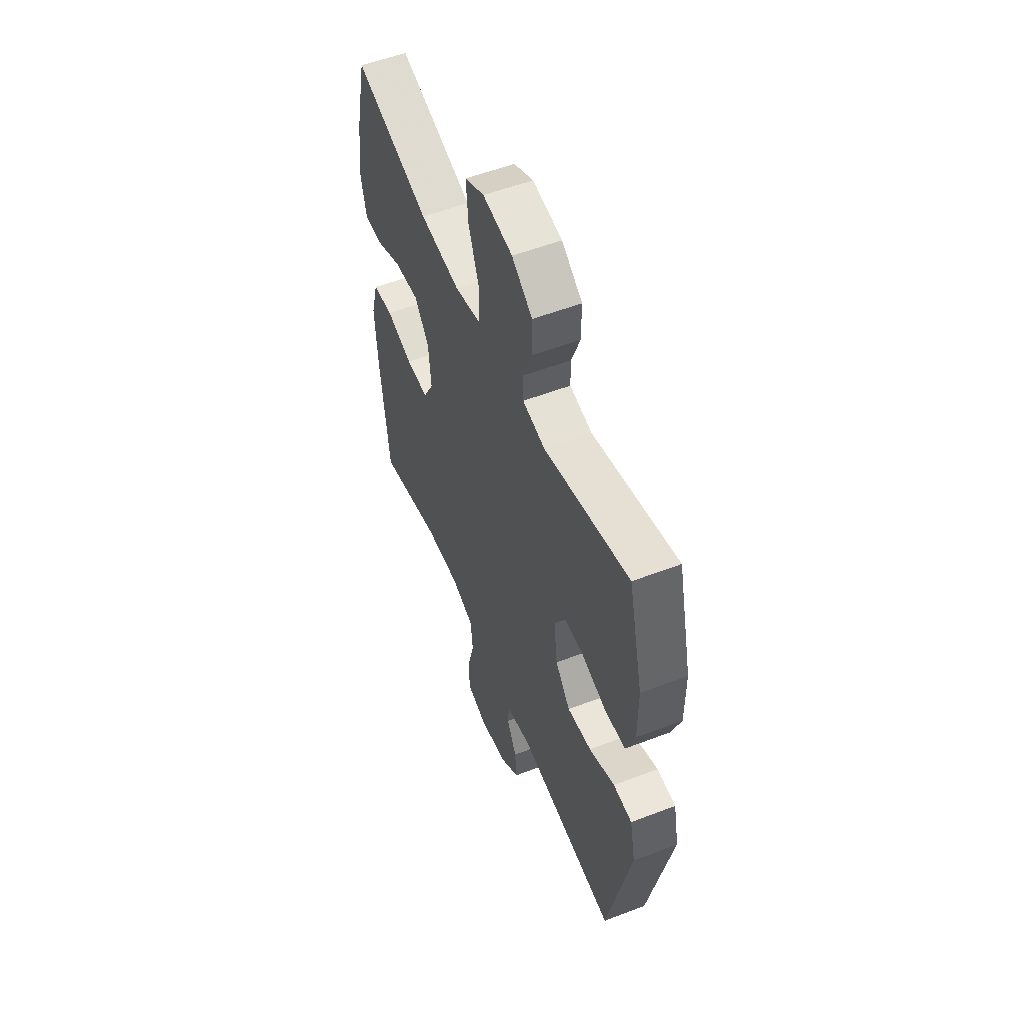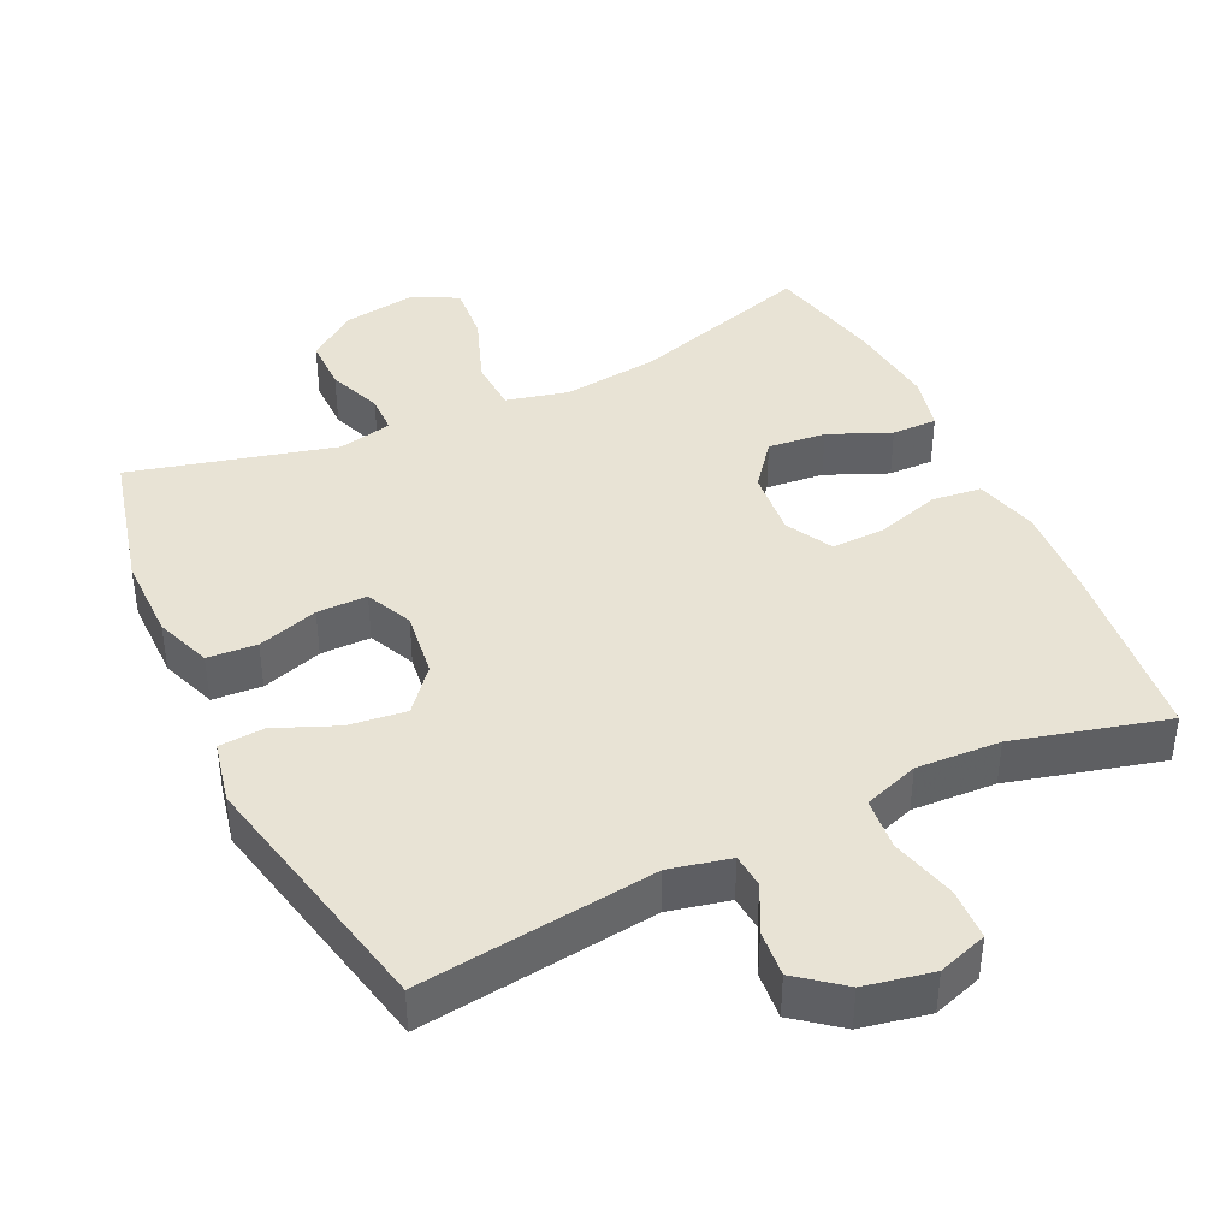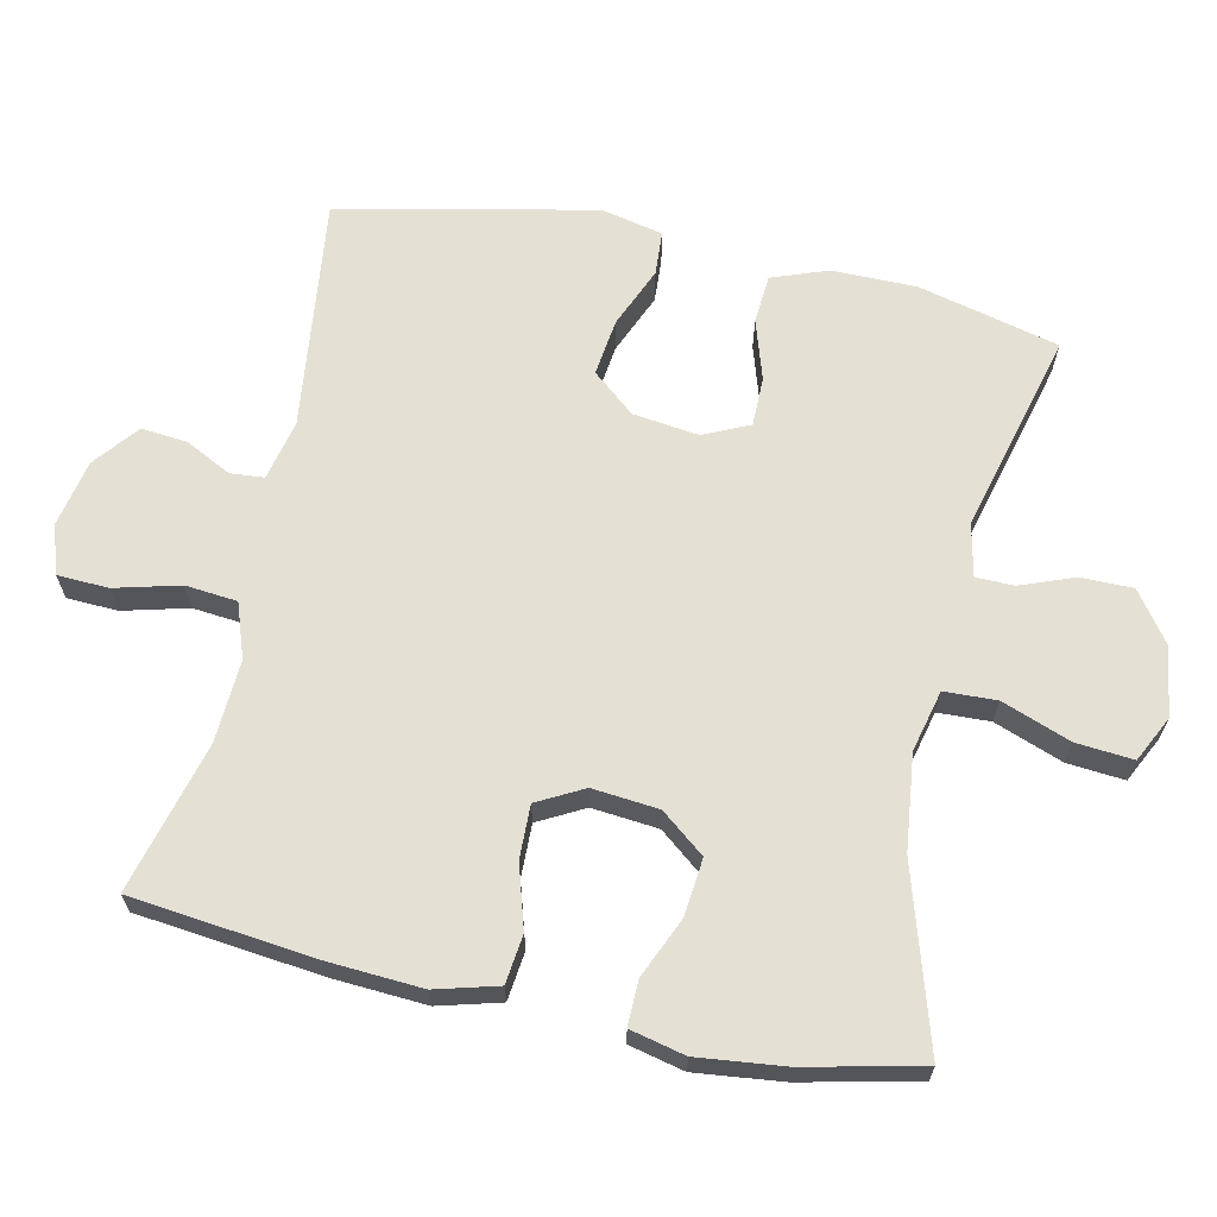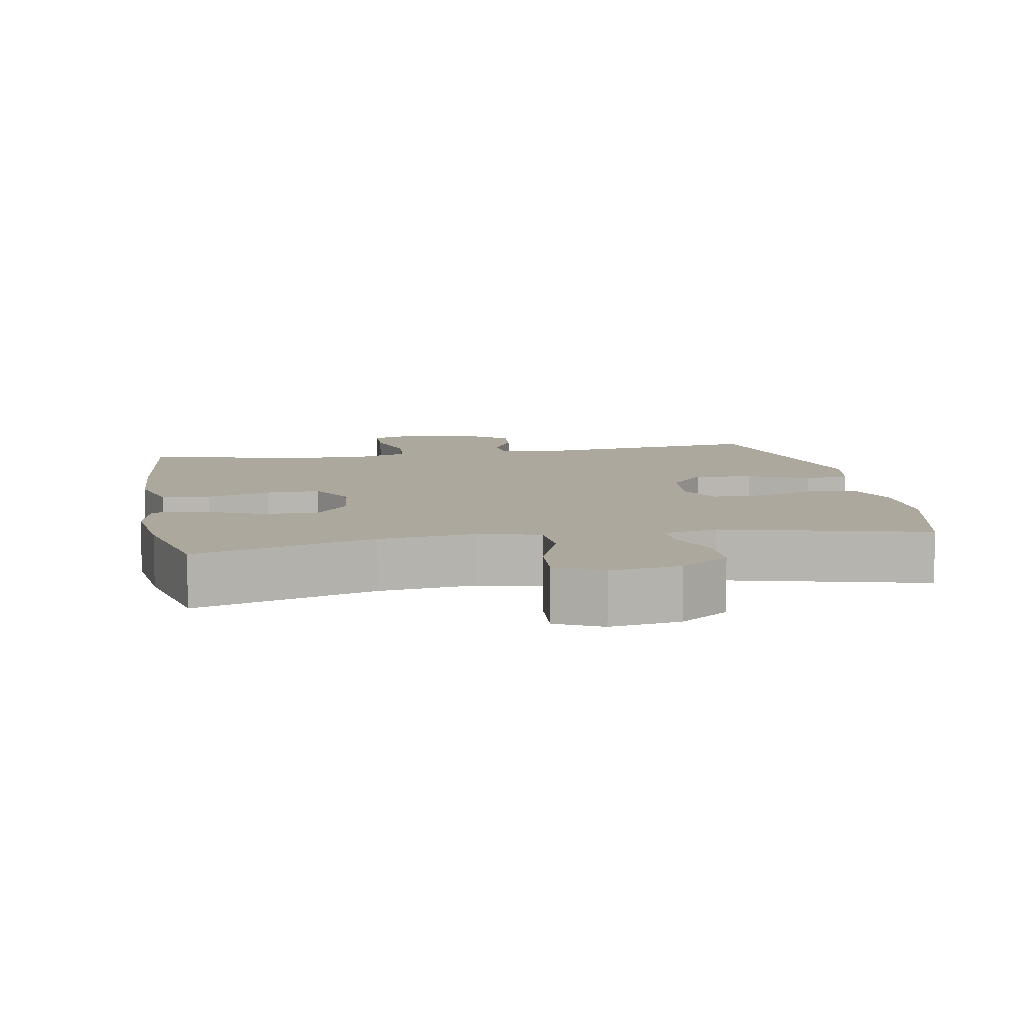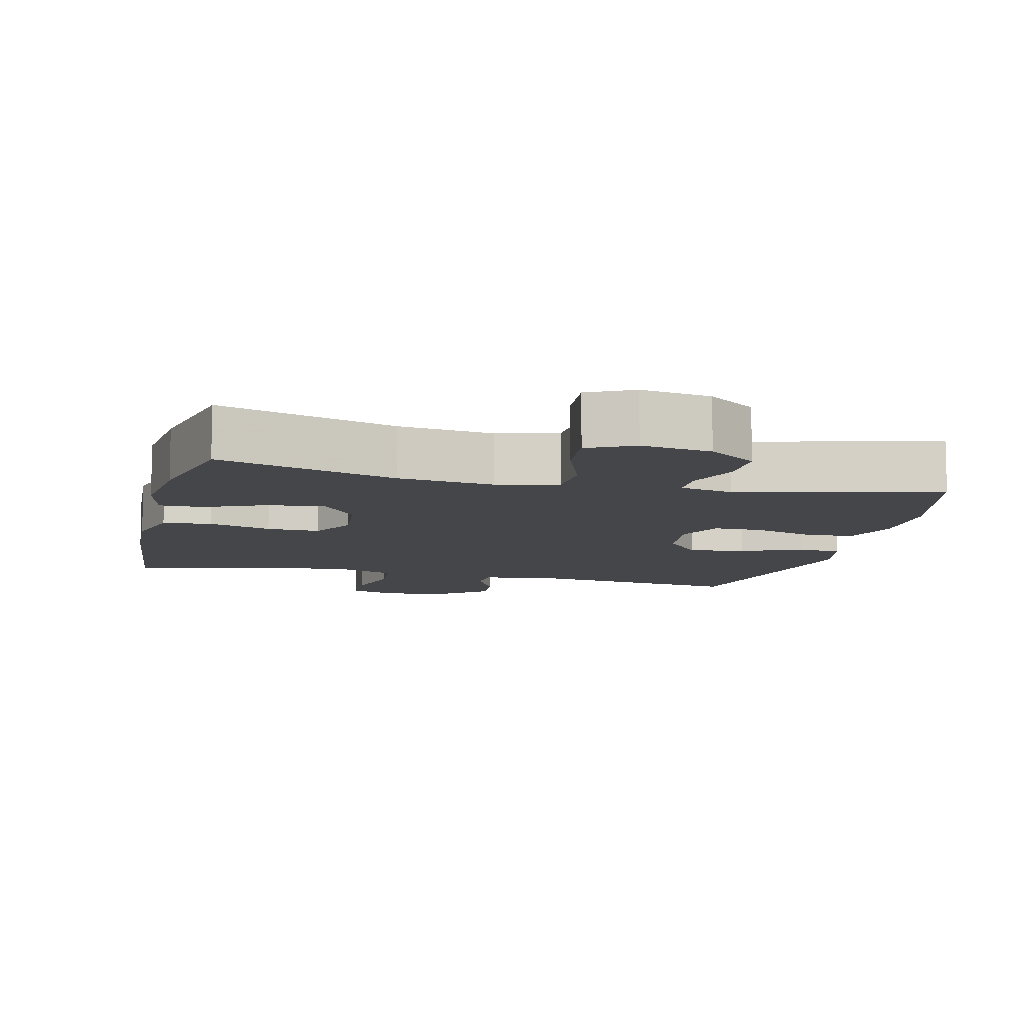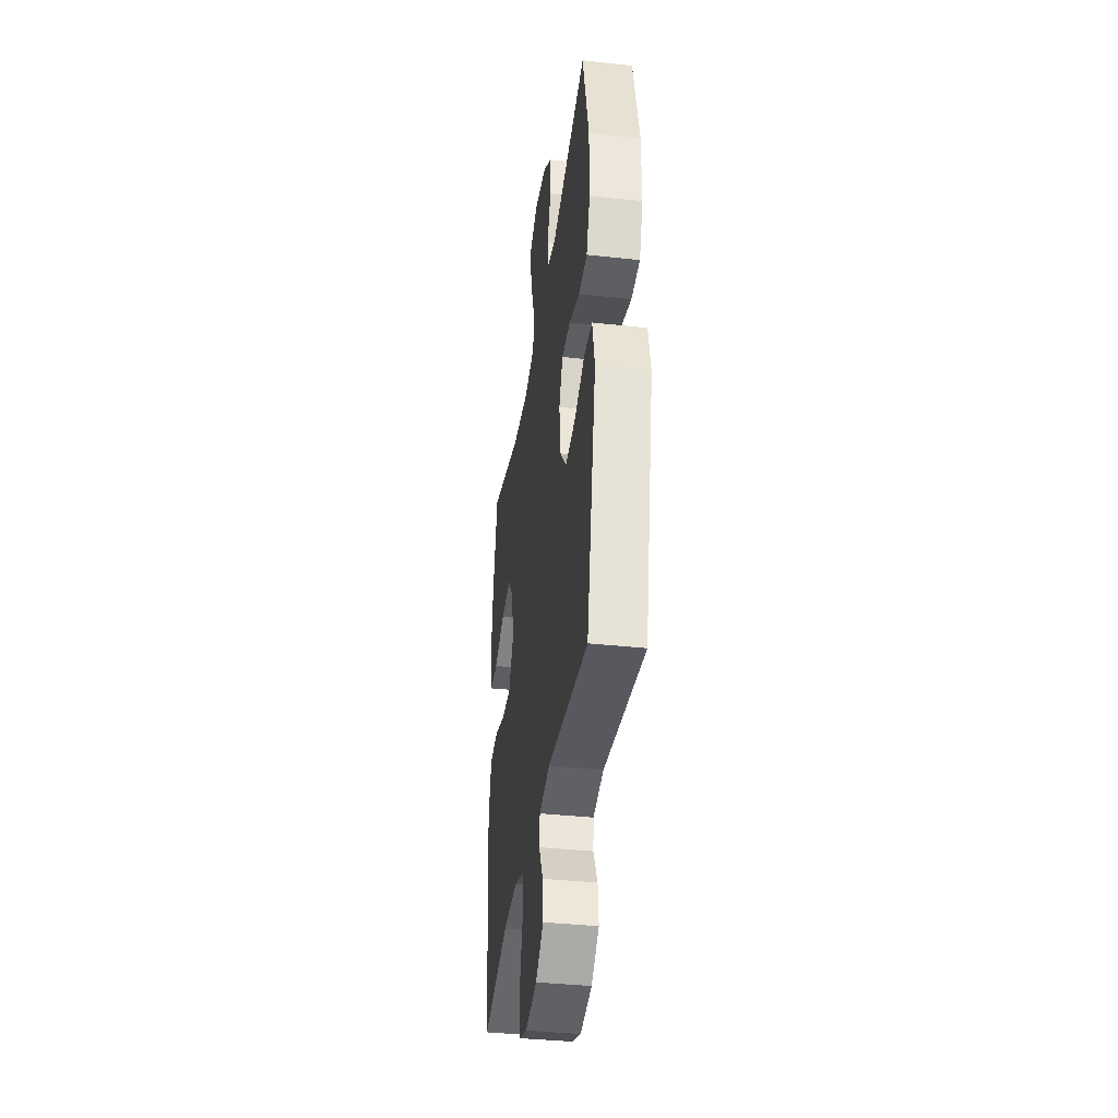
<metadata>
{"format":"obj","ext":"obj","renderer":"f3d","projection":"perspective","resolution":1024,"background":"white","views":[{"elev":54.8,"azim":67.9,"up":"+Z"},{"elev":41.2,"azim":154.6,"up":"+Y"},{"elev":65.5,"azim":-77.7,"up":"+Y"},{"elev":8.6,"azim":-10.4,"up":"+Y"},{"elev":-9.5,"azim":-13.6,"up":"+Y"},{"elev":-37.3,"azim":82.0,"up":"+Z"}]}
</metadata>
<code>
v -0.5 0.07 0.5
v -0.247 0.07 0.423
v -0.112 0.07 0.407
v -0.025 0.07 0.428
v -0.022 0.07 0.502
v -0.058 0.07 0.599
v -0.065 0.07 0.68
v 0 0.07 0.712
v 0.099 0.07 0.697
v 0.168 0.07 0.647
v 0.168 0.07 0.573
v 0.139 0.07 0.497
v 0.14 0.07 0.443
v 0.215 0.07 0.427
v 0.5 0.07 0.5
v 0.549 0.07 0.301
v 0.549 0.07 0.182
v 0.52 0.07 0.103
v 0.451 0.07 0.098
v 0.366 0.07 0.125
v 0.296 0.07 0.125
v 0.266 0.07 0.06
v 0.278 0.07 -0.033
v 0.328 0.07 -0.093
v 0.409 0.07 -0.083
v 0.495 0.07 -0.047
v 0.558 0.07 -0.051
v 0.577 0.07 -0.139
v 0.5 0.07 -0.5
v 0.17 0.07 -0.459
v 0.085 0.07 -0.478
v 0.081 0.07 -0.526
v 0.114 0.07 -0.591
v 0.12 0.07 -0.656
v 0.057 0.07 -0.706
v -0.038 0.07 -0.725
v -0.107 0.07 -0.702
v -0.11 0.07 -0.63
v -0.086 0.07 -0.538
v -0.093 0.07 -0.465
v -0.17 0.07 -0.438
v -0.287 0.07 -0.444
v -0.5 0.07 -0.5
v -0.529 0.07 -0.239
v -0.537 0.07 -0.107
v -0.513 0.07 -0.019
v -0.444 0.07 -0.011
v -0.355 0.07 -0.038
v -0.28 0.07 -0.04
v -0.245 0.07 0.025
v -0.254 0.07 0.119
v -0.303 0.07 0.181
v -0.384 0.07 0.173
v -0.47 0.07 0.136
v -0.533 0.07 0.135
v -0.551 0.07 0.213
v -0.537 0.07 0.336
v -0.5 0 0.5
v -0.247 0 0.423
v -0.112 0 0.407
v -0.025 0 0.428
v -0.022 0 0.502
v -0.058 0 0.599
v -0.065 0 0.68
v 0 0 0.712
v 0.099 0 0.697
v 0.168 0 0.647
v 0.168 0 0.573
v 0.139 0 0.497
v 0.14 0 0.443
v 0.215 0 0.427
v 0.5 0 0.5
v 0.549 0 0.301
v 0.549 0 0.182
v 0.52 0 0.103
v 0.451 0 0.098
v 0.366 0 0.125
v 0.296 0 0.125
v 0.266 0 0.06
v 0.278 0 -0.033
v 0.328 0 -0.093
v 0.409 0 -0.083
v 0.495 0 -0.047
v 0.558 0 -0.051
v 0.577 0 -0.139
v 0.5 0 -0.5
v 0.17 0 -0.459
v 0.085 0 -0.478
v 0.081 0 -0.526
v 0.114 0 -0.591
v 0.12 0 -0.656
v 0.057 0 -0.706
v -0.038 0 -0.725
v -0.107 0 -0.702
v -0.11 0 -0.63
v -0.086 0 -0.538
v -0.093 0 -0.465
v -0.17 0 -0.438
v -0.287 0 -0.444
v -0.5 0 -0.5
v -0.529 0 -0.239
v -0.537 0 -0.107
v -0.513 0 -0.019
v -0.444 0 -0.011
v -0.355 0 -0.038
v -0.28 0 -0.04
v -0.245 0 0.025
v -0.254 0 0.119
v -0.303 0 0.181
v -0.384 0 0.173
v -0.47 0 0.136
v -0.533 0 0.135
v -0.551 0 0.213
v -0.537 0 0.336
f 57 1 2
f 56 57 2
f 55 56 2
f 54 55 2
f 53 54 2
f 52 53 2 3
f 51 52 3 4
f 50 51 4
f 49 50 4
f 46 47 48
f 45 46 48
f 44 45 48
f 43 44 48
f 42 43 48
f 41 42 48 49
f 40 41 49 4
f 37 38 39
f 36 37 39
f 35 36 39
f 34 35 39
f 33 34 39
f 32 33 39
f 39 40 4
f 32 39 4
f 31 32 4
f 28 29 30
f 27 28 30
f 26 27 30
f 25 26 30
f 24 25 30 31
f 23 24 31
f 31 4 5
f 23 31 5
f 22 23 5
f 18 19 20
f 17 18 20
f 16 17 20
f 15 16 20
f 14 15 20
f 13 14 20 21
f 10 11 12
f 9 10 12
f 8 9 12
f 7 8 12
f 6 7 12
f 5 6 12
f 5 12 13
f 5 13 21 22
f 59 58 114
f 59 114 113
f 59 113 112
f 59 112 111
f 59 111 110
f 60 59 110 109
f 61 60 109 108
f 61 108 107
f 61 107 106
f 105 104 103
f 105 103 102
f 105 102 101
f 105 101 100
f 105 100 99
f 106 105 99 98
f 61 106 98 97
f 96 95 94
f 96 94 93
f 96 93 92
f 96 92 91
f 96 91 90
f 96 90 89
f 61 97 96
f 61 96 89
f 61 89 88
f 87 86 85
f 87 85 84
f 87 84 83
f 87 83 82
f 88 87 82 81
f 88 81 80
f 62 61 88
f 62 88 80
f 62 80 79
f 77 76 75
f 77 75 74
f 77 74 73
f 77 73 72
f 77 72 71
f 78 77 71 70
f 69 68 67
f 69 67 66
f 69 66 65
f 69 65 64
f 69 64 63
f 69 63 62
f 70 69 62
f 79 78 70 62
f 1 58 59 2
f 2 59 60 3
f 3 60 61 4
f 4 61 62 5
f 5 62 63 6
f 6 63 64 7
f 7 64 65 8
f 8 65 66 9
f 9 66 67 10
f 10 67 68 11
f 11 68 69 12
f 12 69 70 13
f 13 70 71 14
f 14 71 72 15
f 15 72 73 16
f 16 73 74 17
f 17 74 75 18
f 18 75 76 19
f 19 76 77 20
f 20 77 78 21
f 21 78 79 22
f 22 79 80 23
f 23 80 81 24
f 24 81 82 25
f 25 82 83 26
f 26 83 84 27
f 27 84 85 28
f 28 85 86 29
f 29 86 87 30
f 30 87 88 31
f 31 88 89 32
f 32 89 90 33
f 33 90 91 34
f 34 91 92 35
f 35 92 93 36
f 36 93 94 37
f 37 94 95 38
f 38 95 96 39
f 39 96 97 40
f 40 97 98 41
f 41 98 99 42
f 42 99 100 43
f 43 100 101 44
f 44 101 102 45
f 45 102 103 46
f 46 103 104 47
f 47 104 105 48
f 48 105 106 49
f 49 106 107 50
f 50 107 108 51
f 51 108 109 52
f 52 109 110 53
f 53 110 111 54
f 54 111 112 55
f 55 112 113 56
f 56 113 114 57
f 57 114 58 1

</code>
